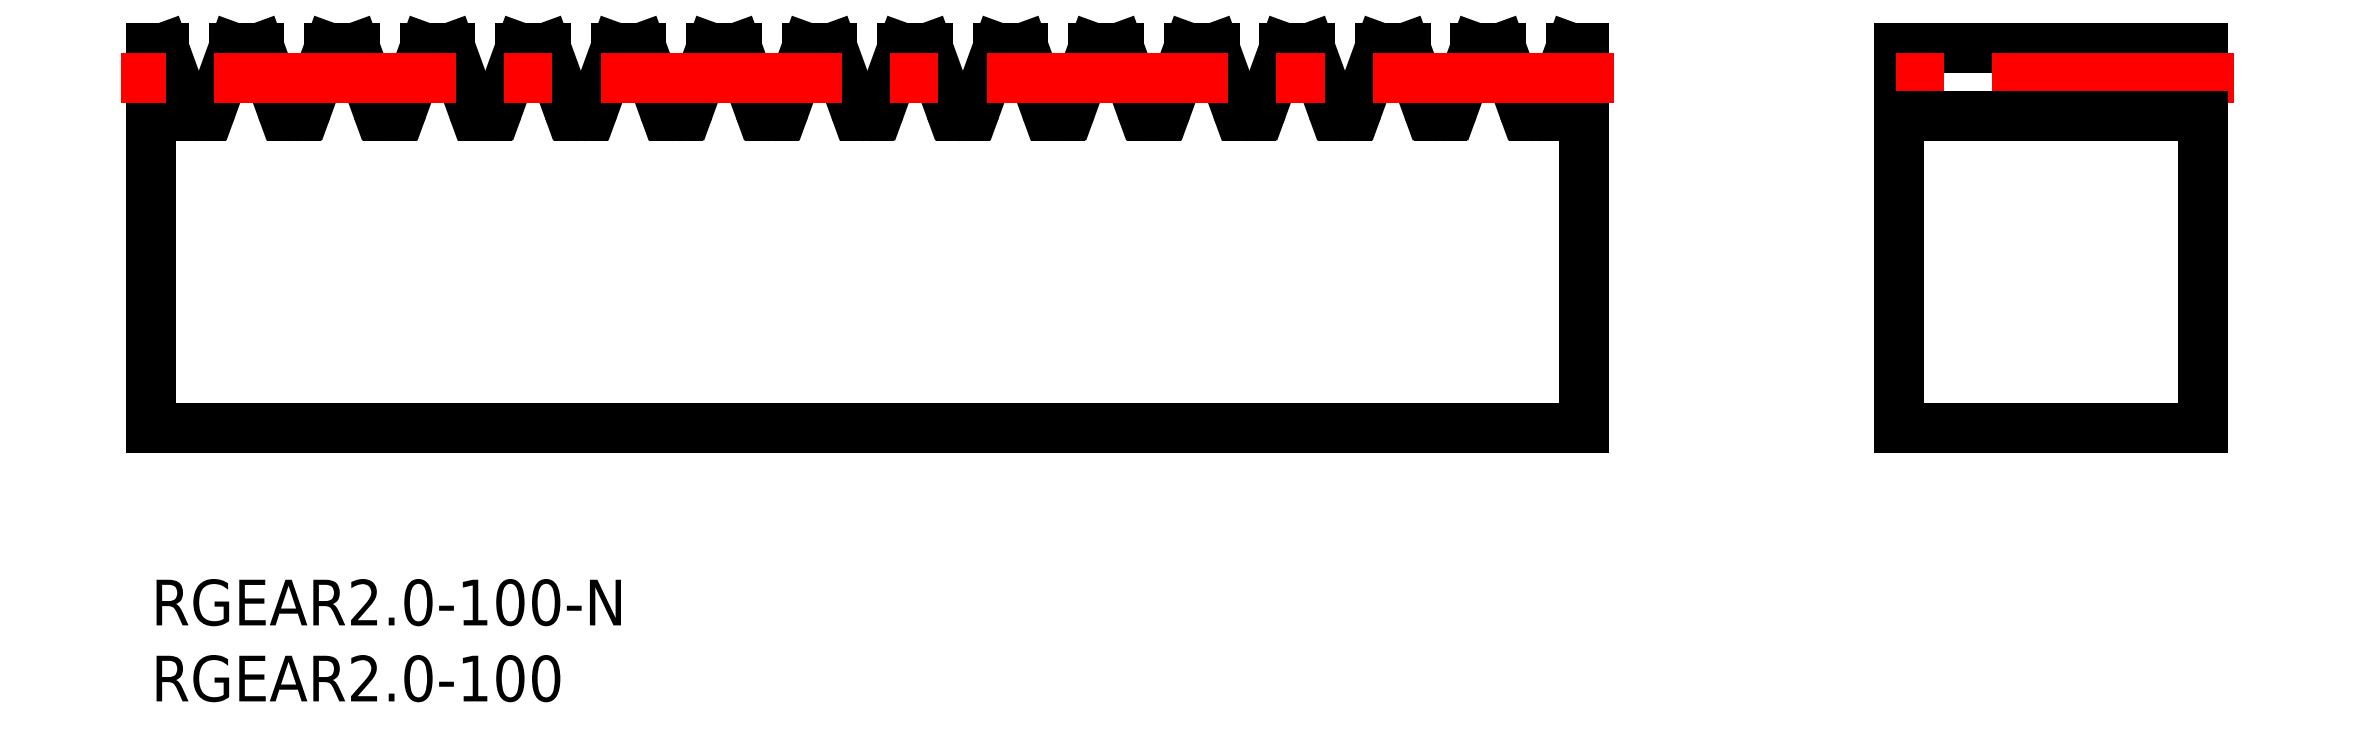
<metadata>
{"format":"dxf","ext":"dxf","renderer":"ezdxf+matplotlib","layout":"modelspace","background":"white","min_lineweight":24,"dpi":150}
</metadata>
<code>
0
SECTION
2
ENTITIES
0
TEXT
8
MSM_PART_NUMBER
10
0
20
-3
30
0
40
3
1
RGEAR2-100-N
0
TEXT
8
MSM_PART_NUMBER
10
0
20
-8
30
0
40
3
1
RGEAR2-100
0
LINE
8
MSM_CONTINUOUS
10
0.8429
20
35
30
0
11
0
21
35
31
0
0
LINE
8
MSM_CONTINUOUS
10
7.126
20
35
30
0
11
5.44
21
35
31
0
0
ARC
8
MSM_CONTINUOUS
10
3.013
20
31.26
30
0
40
0.76
50
200
51
270
0
LINE
8
MSM_CONTINUOUS
10
0.8429
20
35
30
0
11
2.299
21
31
31
0
0
LINE
8
MSM_CONTINUOUS
10
0
20
10
30
0
11
94.25
21
10
31
0
0
LINE
8
MSM_CONTINUOUS
10
94.25
20
10
30
0
11
94.25
21
35
31
0
0
LINE
8
MSM_CONTINUOUS
10
94.25
20
35
30
0
11
93.41
21
35
31
0
0
LINE
8
MSM_CONTINUOUS
10
91.95
20
31
30
0
11
93.41
21
35
31
0
0
ARC
8
MSM_CONTINUOUS
10
91.24
20
31.26
30
0
40
0.76
50
270
51
340
0
LINE
8
MSM_CONTINUOUS
10
90.98
20
30.5
30
0
11
91.24
21
30.5
31
0
0
ARC
8
MSM_CONTINUOUS
10
90.98
20
31.26
30
0
40
0.76
50
200
51
270
0
LINE
8
MSM_CONTINUOUS
10
88.81
20
35
30
0
11
90.26
21
31
31
0
0
LINE
8
MSM_CONTINUOUS
10
88.81
20
35
30
0
11
87.12
21
35
31
0
0
LINE
8
MSM_CONTINUOUS
10
85.67
20
31
30
0
11
87.12
21
35
31
0
0
ARC
8
MSM_CONTINUOUS
10
84.95
20
31.26
30
0
40
0.76
50
270
51
340
0
LINE
8
MSM_CONTINUOUS
10
84.69
20
30.5
30
0
11
84.95
21
30.5
31
0
0
ARC
8
MSM_CONTINUOUS
10
84.69
20
31.26
30
0
40
0.76
50
200
51
270
0
LINE
8
MSM_CONTINUOUS
10
82.52
20
35
30
0
11
83.98
21
31
31
0
0
LINE
8
MSM_CONTINUOUS
10
82.52
20
35
30
0
11
80.84
21
35
31
0
0
LINE
8
MSM_CONTINUOUS
10
79.38
20
31
30
0
11
80.84
21
35
31
0
0
ARC
8
MSM_CONTINUOUS
10
78.67
20
31.26
30
0
40
0.76
50
270
51
340
0
LINE
8
MSM_CONTINUOUS
10
78.41
20
30.5
30
0
11
78.67
21
30.5
31
0
0
ARC
8
MSM_CONTINUOUS
10
78.41
20
31.26
30
0
40
0.76
50
200
51
270
0
LINE
8
MSM_CONTINUOUS
10
76.24
20
35
30
0
11
77.7
21
31
31
0
0
LINE
8
MSM_CONTINUOUS
10
76.24
20
35
30
0
11
74.56
21
35
31
0
0
LINE
8
MSM_CONTINUOUS
10
73.1
20
31
30
0
11
74.56
21
35
31
0
0
ARC
8
MSM_CONTINUOUS
10
72.39
20
31.26
30
0
40
0.76
50
270
51
340
0
LINE
8
MSM_CONTINUOUS
10
72.13
20
30.5
30
0
11
72.39
21
30.5
31
0
0
ARC
8
MSM_CONTINUOUS
10
72.13
20
31.26
30
0
40
0.76
50
200
51
270
0
LINE
8
MSM_CONTINUOUS
10
69.96
20
35
30
0
11
71.41
21
31
31
0
0
LINE
8
MSM_CONTINUOUS
10
69.96
20
35
30
0
11
68.27
21
35
31
0
0
LINE
8
MSM_CONTINUOUS
10
66.82
20
31
30
0
11
68.27
21
35
31
0
0
ARC
8
MSM_CONTINUOUS
10
66.1
20
31.26
30
0
40
0.76
50
270
51
340
0
LINE
8
MSM_CONTINUOUS
10
65.84
20
30.5
30
0
11
66.1
21
30.5
31
0
0
ARC
8
MSM_CONTINUOUS
10
65.84
20
31.26
30
0
40
0.76
50
200
51
270
0
LINE
8
MSM_CONTINUOUS
10
63.67
20
35
30
0
11
65.13
21
31
31
0
0
LINE
8
MSM_CONTINUOUS
10
63.67
20
35
30
0
11
61.99
21
35
31
0
0
LINE
8
MSM_CONTINUOUS
10
60.53
20
31
30
0
11
61.99
21
35
31
0
0
ARC
8
MSM_CONTINUOUS
10
59.82
20
31.26
30
0
40
0.76
50
270
51
340
0
LINE
8
MSM_CONTINUOUS
10
59.56
20
30.5
30
0
11
59.82
21
30.5
31
0
0
ARC
8
MSM_CONTINUOUS
10
59.56
20
31.26
30
0
40
0.76
50
200
51
270
0
LINE
8
MSM_CONTINUOUS
10
57.39
20
35
30
0
11
58.85
21
31
31
0
0
LINE
8
MSM_CONTINUOUS
10
57.39
20
35
30
0
11
55.71
21
35
31
0
0
LINE
8
MSM_CONTINUOUS
10
54.25
20
31
30
0
11
55.71
21
35
31
0
0
ARC
8
MSM_CONTINUOUS
10
53.54
20
31.26
30
0
40
0.76
50
270
51
340
0
LINE
8
MSM_CONTINUOUS
10
53.28
20
30.5
30
0
11
53.54
21
30.5
31
0
0
ARC
8
MSM_CONTINUOUS
10
53.28
20
31.26
30
0
40
0.76
50
200
51
270
0
LINE
8
MSM_CONTINUOUS
10
51.11
20
35
30
0
11
52.56
21
31
31
0
0
LINE
8
MSM_CONTINUOUS
10
51.11
20
35
30
0
11
49.42
21
35
31
0
0
LINE
8
MSM_CONTINUOUS
10
47.97
20
31
30
0
11
49.42
21
35
31
0
0
ARC
8
MSM_CONTINUOUS
10
47.25
20
31.26
30
0
40
0.76
50
270
51
340
0
LINE
8
MSM_CONTINUOUS
10
47
20
30.5
30
0
11
47.25
21
30.5
31
0
0
ARC
8
MSM_CONTINUOUS
10
47
20
31.26
30
0
40
0.76
50
200
51
270
0
LINE
8
MSM_CONTINUOUS
10
44.83
20
35
30
0
11
46.28
21
31
31
0
0
LINE
8
MSM_CONTINUOUS
10
44.83
20
35
30
0
11
43.14
21
35
31
0
0
LINE
8
MSM_CONTINUOUS
10
41.68
20
31
30
0
11
43.14
21
35
31
0
0
ARC
8
MSM_CONTINUOUS
10
40.97
20
31.26
30
0
40
0.76
50
270
51
340
0
LINE
8
MSM_CONTINUOUS
10
40.71
20
30.5
30
0
11
40.97
21
30.5
31
0
0
ARC
8
MSM_CONTINUOUS
10
40.71
20
31.26
30
0
40
0.76
50
200
51
270
0
LINE
8
MSM_CONTINUOUS
10
38.54
20
35
30
0
11
40
21
31
31
0
0
LINE
8
MSM_CONTINUOUS
10
38.54
20
35
30
0
11
36.86
21
35
31
0
0
LINE
8
MSM_CONTINUOUS
10
35.4
20
31
30
0
11
36.86
21
35
31
0
0
ARC
8
MSM_CONTINUOUS
10
34.69
20
31.26
30
0
40
0.76
50
270
51
340
0
LINE
8
MSM_CONTINUOUS
10
34.43
20
30.5
30
0
11
34.69
21
30.5
31
0
0
ARC
8
MSM_CONTINUOUS
10
34.43
20
31.26
30
0
40
0.76
50
200
51
270
0
LINE
8
MSM_CONTINUOUS
10
32.26
20
35
30
0
11
33.71
21
31
31
0
0
LINE
8
MSM_CONTINUOUS
10
32.26
20
35
30
0
11
30.57
21
35
31
0
0
LINE
8
MSM_CONTINUOUS
10
29.12
20
31
30
0
11
30.57
21
35
31
0
0
ARC
8
MSM_CONTINUOUS
10
28.4
20
31.26
30
0
40
0.76
50
270
51
340
0
LINE
8
MSM_CONTINUOUS
10
28.15
20
30.5
30
0
11
28.4
21
30.5
31
0
0
ARC
8
MSM_CONTINUOUS
10
28.15
20
31.26
30
0
40
0.76
50
200
51
270
0
LINE
8
MSM_CONTINUOUS
10
25.98
20
35
30
0
11
27.43
21
31
31
0
0
LINE
8
MSM_CONTINUOUS
10
25.98
20
35
30
0
11
24.29
21
35
31
0
0
LINE
8
MSM_CONTINUOUS
10
22.83
20
31
30
0
11
24.29
21
35
31
0
0
ARC
8
MSM_CONTINUOUS
10
22.12
20
31.26
30
0
40
0.76
50
270
51
340
0
LINE
8
MSM_CONTINUOUS
10
21.86
20
30.5
30
0
11
22.12
21
30.5
31
0
0
ARC
8
MSM_CONTINUOUS
10
21.86
20
31.26
30
0
40
0.76
50
200
51
270
0
LINE
8
MSM_CONTINUOUS
10
19.69
20
35
30
0
11
21.15
21
31
31
0
0
LINE
8
MSM_CONTINUOUS
10
19.69
20
35
30
0
11
18.01
21
35
31
0
0
LINE
8
MSM_CONTINUOUS
10
16.55
20
31
30
0
11
18.01
21
35
31
0
0
ARC
8
MSM_CONTINUOUS
10
15.84
20
31.26
30
0
40
0.76
50
270
51
340
0
LINE
8
MSM_CONTINUOUS
10
15.58
20
30.5
30
0
11
15.84
21
30.5
31
0
0
ARC
8
MSM_CONTINUOUS
10
15.58
20
31.26
30
0
40
0.76
50
200
51
270
0
LINE
8
MSM_CONTINUOUS
10
13.41
20
35
30
0
11
14.87
21
31
31
0
0
LINE
8
MSM_CONTINUOUS
10
13.41
20
35
30
0
11
11.72
21
35
31
0
0
LINE
8
MSM_CONTINUOUS
10
10.27
20
31
30
0
11
11.72
21
35
31
0
0
ARC
8
MSM_CONTINUOUS
10
9.554
20
31.26
30
0
40
0.76
50
270
51
340
0
LINE
8
MSM_CONTINUOUS
10
9.296
20
30.5
30
0
11
9.554
21
30.5
31
0
0
ARC
8
MSM_CONTINUOUS
10
9.296
20
31.26
30
0
40
0.76
50
200
51
270
0
LINE
8
MSM_CONTINUOUS
10
7.126
20
35
30
0
11
8.582
21
31
31
0
0
LINE
8
MSM_CONTINUOUS
10
3.984
20
31
30
0
11
5.44
21
35
31
0
0
ARC
8
MSM_CONTINUOUS
10
3.27
20
31.26
30
0
40
0.76
50
270
51
340
0
LINE
8
MSM_CONTINUOUS
10
3.013
20
30.5
30
0
11
3.27
21
30.5
31
0
0
LINE
8
MSM_CONTINUOUS
10
135
20
10
30
0
11
135
21
35
31
0
0
LINE
8
MSM_CONTINUOUS
10
115
20
10
30
0
11
135
21
10
31
0
0
LINE
8
MSM_CONTINUOUS
10
115
20
35
30
0
11
135
21
35
31
0
0
LINE
8
MSM_CONTINUOUS
10
115
20
10
30
0
11
115
21
35
31
0
0
LINE
8
MSM_CONTINUOUS
10
0
20
35
30
0
11
0
21
10
31
0
0
LINE
8
MSM_CENTER
10
137
20
33
30
0
11
113
21
33
31
0
0
LINE
8
MSM_CENTER
10
96.25
20
33
30
0
11
-2
21
33
31
0
0
LINE
8
MSM_CONTINUOUS
10
135
20
30.5
30
0
11
115
21
30.5
31
0
0
ENDSEC
0
EOF

</code>
